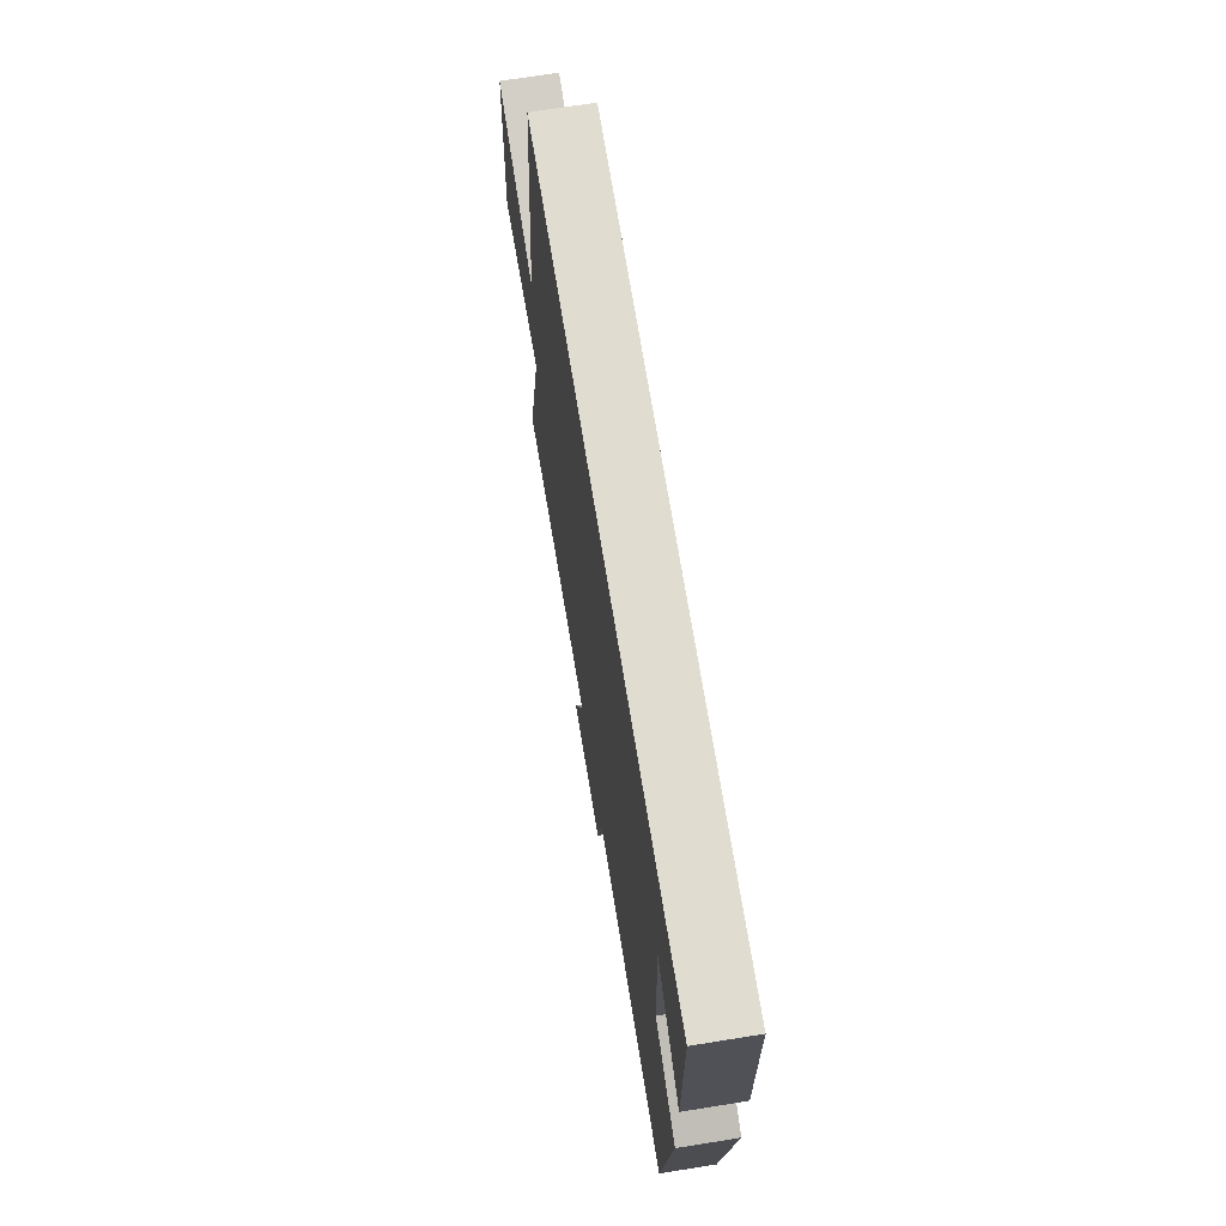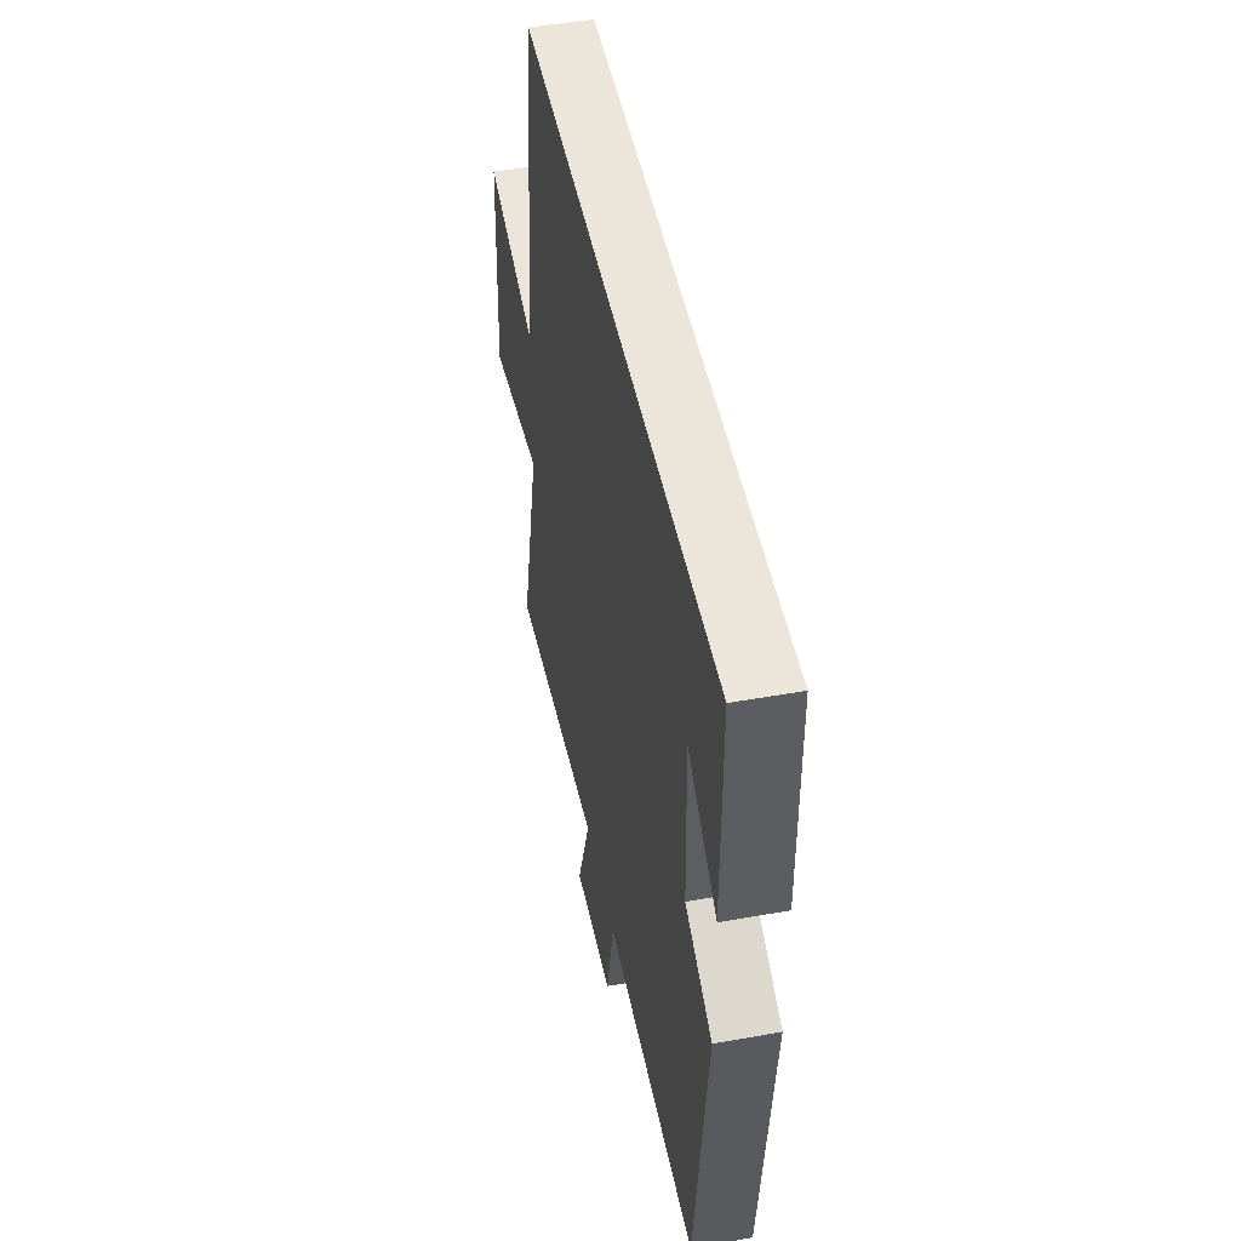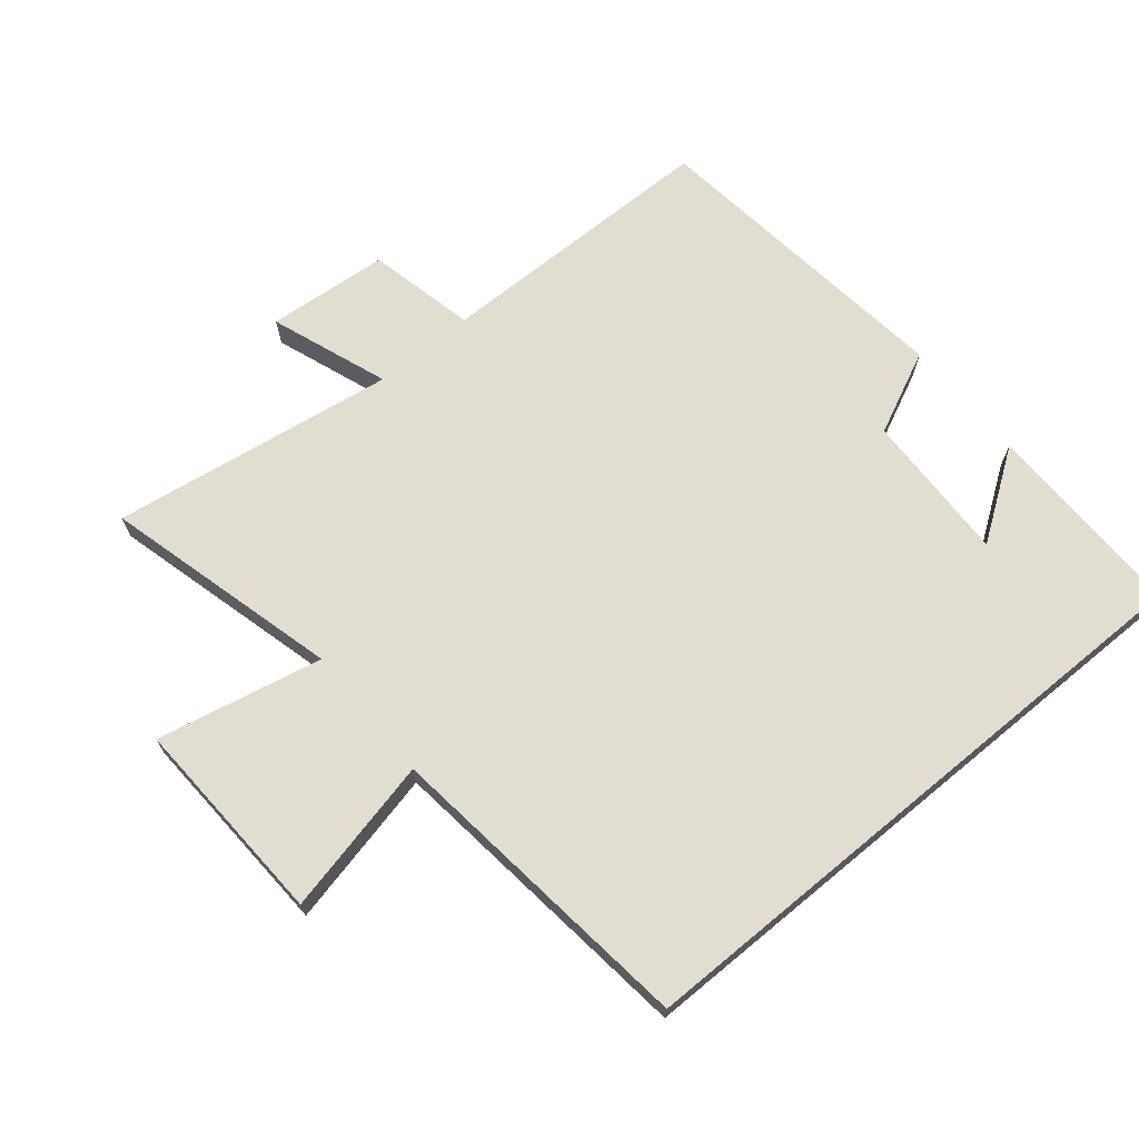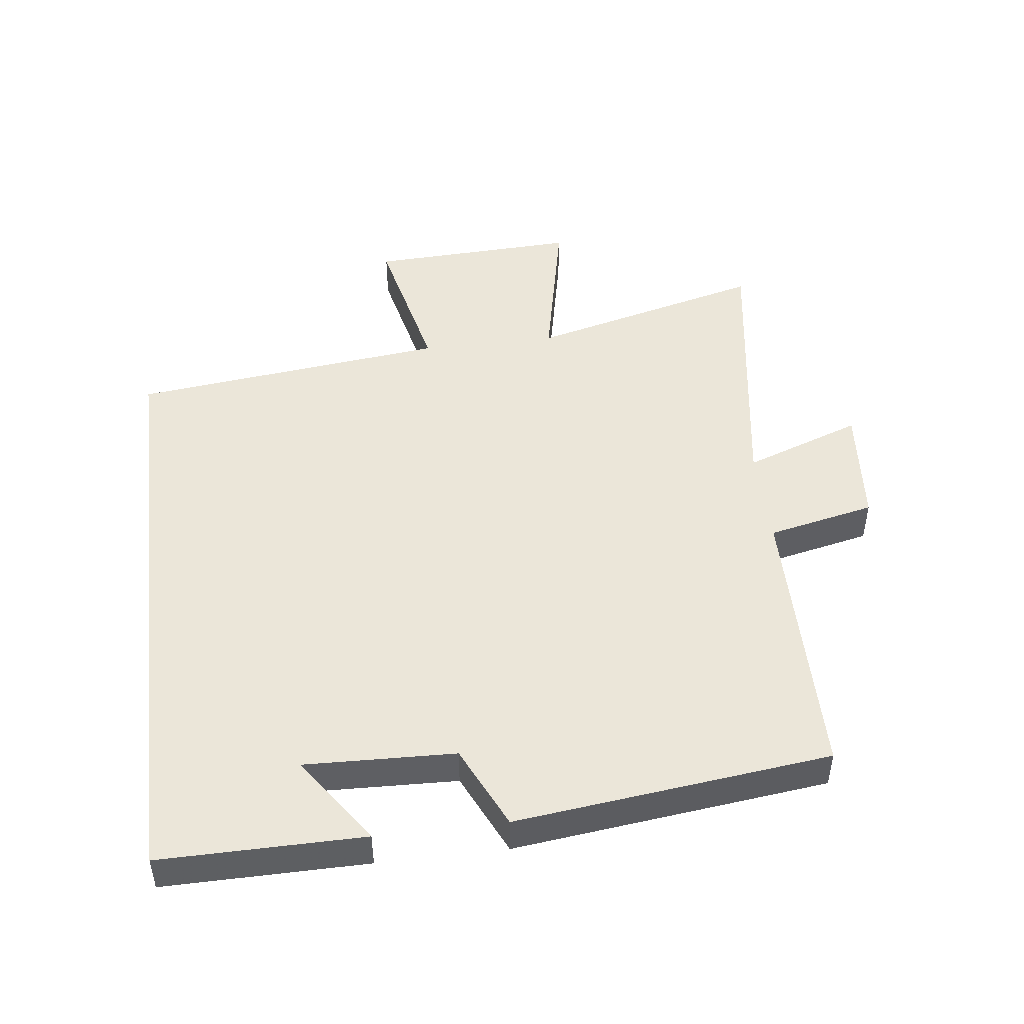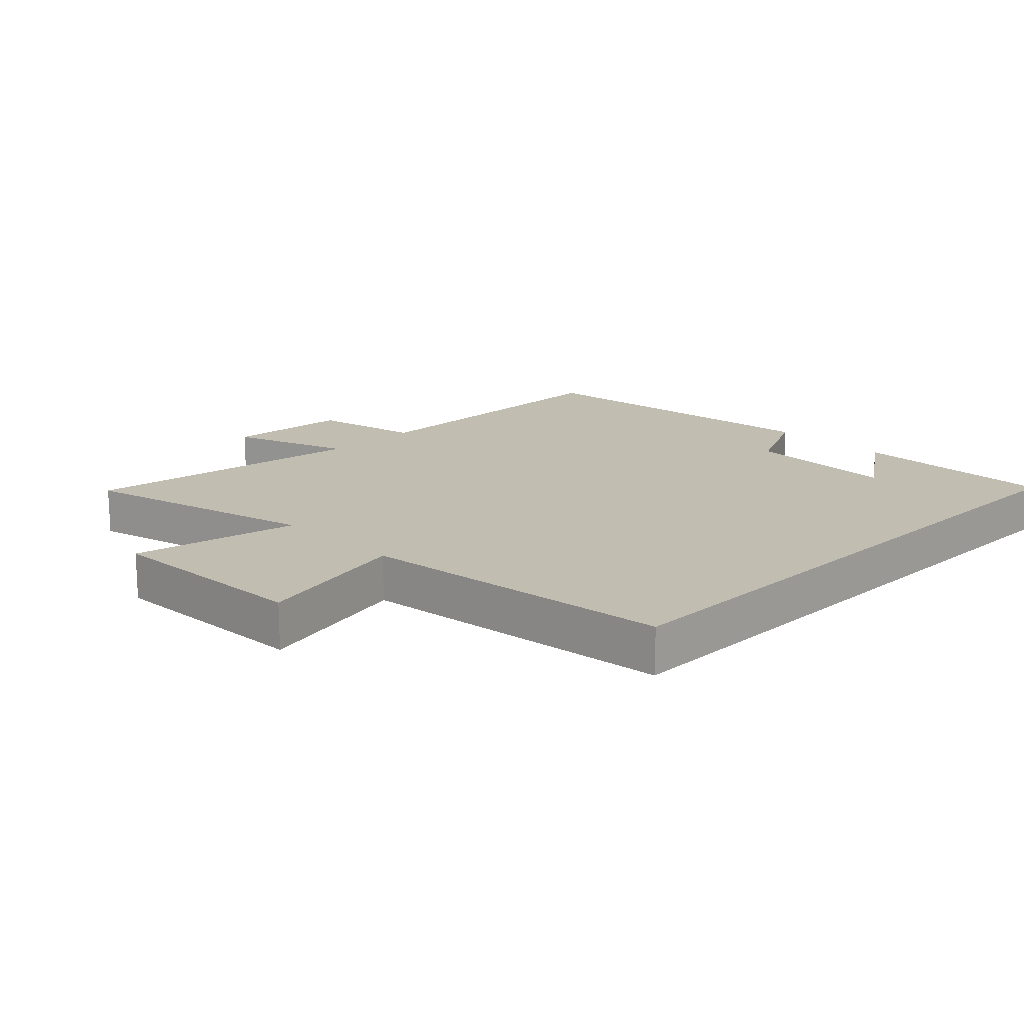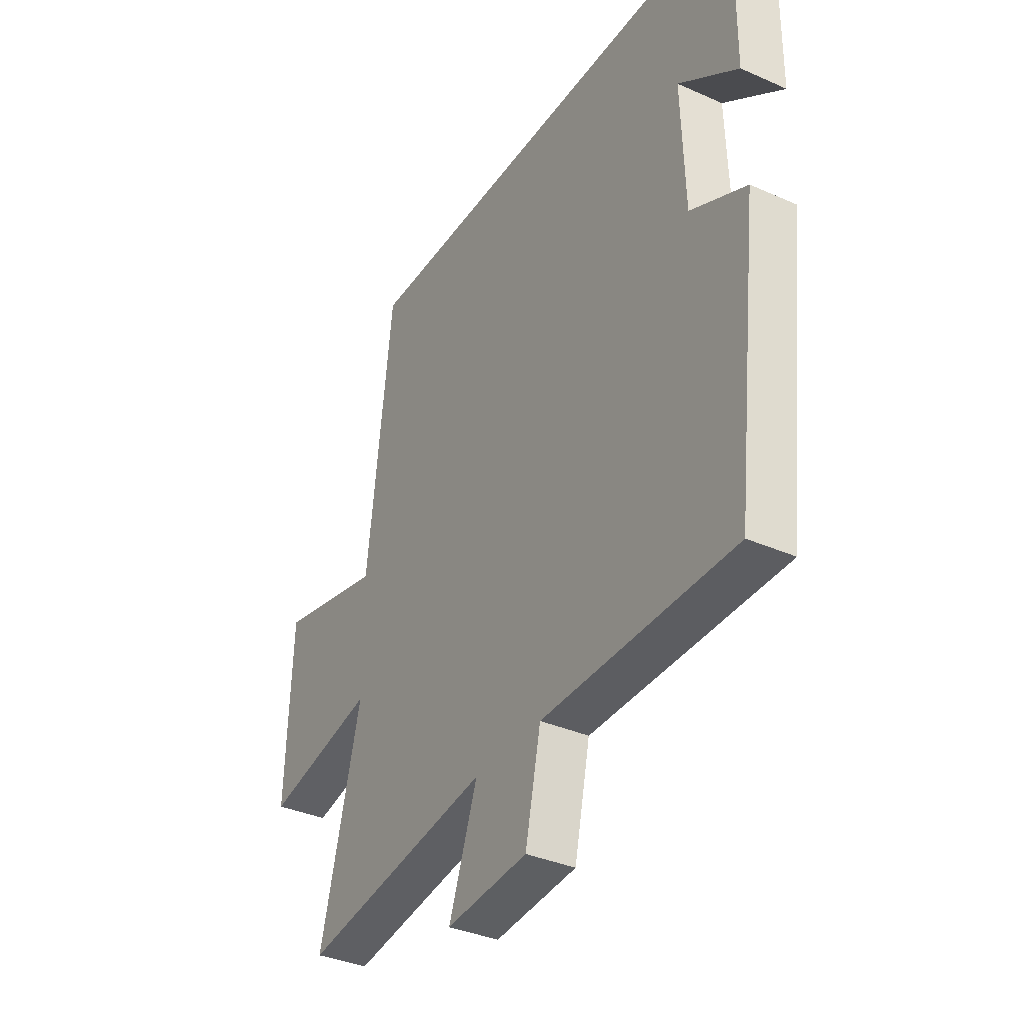
<metadata>
{"format":"obj","ext":"obj","renderer":"f3d","projection":"perspective","resolution":1024,"background":"white","views":[{"elev":69.5,"azim":80.9,"up":"+Z"},{"elev":48.1,"azim":78.7,"up":"+Z"},{"elev":68.7,"azim":-39.6,"up":"+Y"},{"elev":47.6,"azim":83.0,"up":"+Y"},{"elev":17.0,"azim":-44.9,"up":"+Y"},{"elev":-35.9,"azim":59.8,"up":"+Z"}]}
</metadata>
<code>
v 0.502 0.07 0.5
v 0.5 0.07 0.187
v 0.364 0.07 0.281
v 0.372 0.07 0.049
v 0.5 0.07 -0.011
v 0.443 0.07 -0.496
v 0.002 0.07 -0.5
v -0.034 0.07 -0.666
v -0.222 0.07 -0.682
v -0.156 0.07 -0.5
v -0.594 0.07 -0.566
v -0.5 0.07 -0.202
v -0.755 0.07 -0.256
v -0.741 0.07 0.066
v -0.5 0.07 0.012
v -0.443 0.07 0.5
v 0.502 0 0.5
v 0.5 0 0.187
v 0.364 0 0.281
v 0.372 0 0.049
v 0.5 0 -0.011
v 0.443 0 -0.496
v 0.002 0 -0.5
v -0.034 0 -0.666
v -0.222 0 -0.682
v -0.156 0 -0.5
v -0.594 0 -0.566
v -0.5 0 -0.202
v -0.755 0 -0.256
v -0.741 0 0.066
v -0.5 0 0.012
v -0.443 0 0.5
f 15 16 1
f 12 13 14 15
f 12 15 1
f 10 11 12 1
f 7 8 9 10
f 6 7 10
f 5 6 10
f 4 5 10
f 3 4 10
f 3 10 1
f 1 2 3
f 17 32 31
f 31 30 29 28
f 17 31 28
f 17 28 27 26
f 26 25 24 23
f 26 23 22
f 26 22 21
f 26 21 20
f 26 20 19
f 17 26 19
f 19 18 17
f 1 17 18 2
f 2 18 19 3
f 3 19 20 4
f 4 20 21 5
f 5 21 22 6
f 6 22 23 7
f 7 23 24 8
f 8 24 25 9
f 9 25 26 10
f 10 26 27 11
f 11 27 28 12
f 12 28 29 13
f 13 29 30 14
f 14 30 31 15
f 15 31 32 16
f 16 32 17 1

</code>
